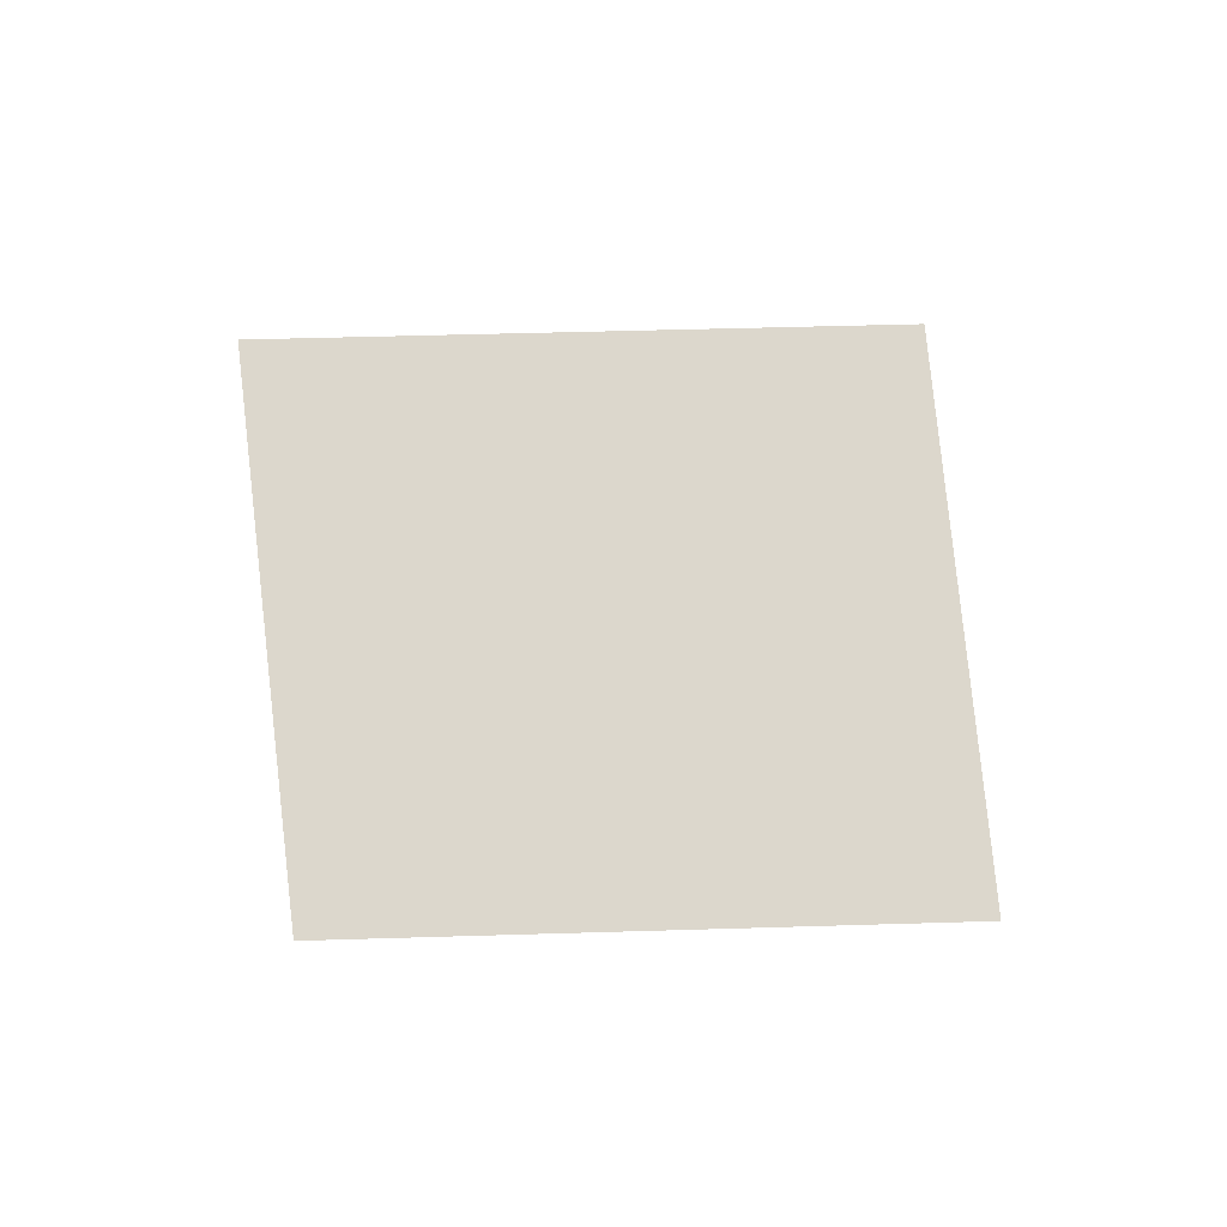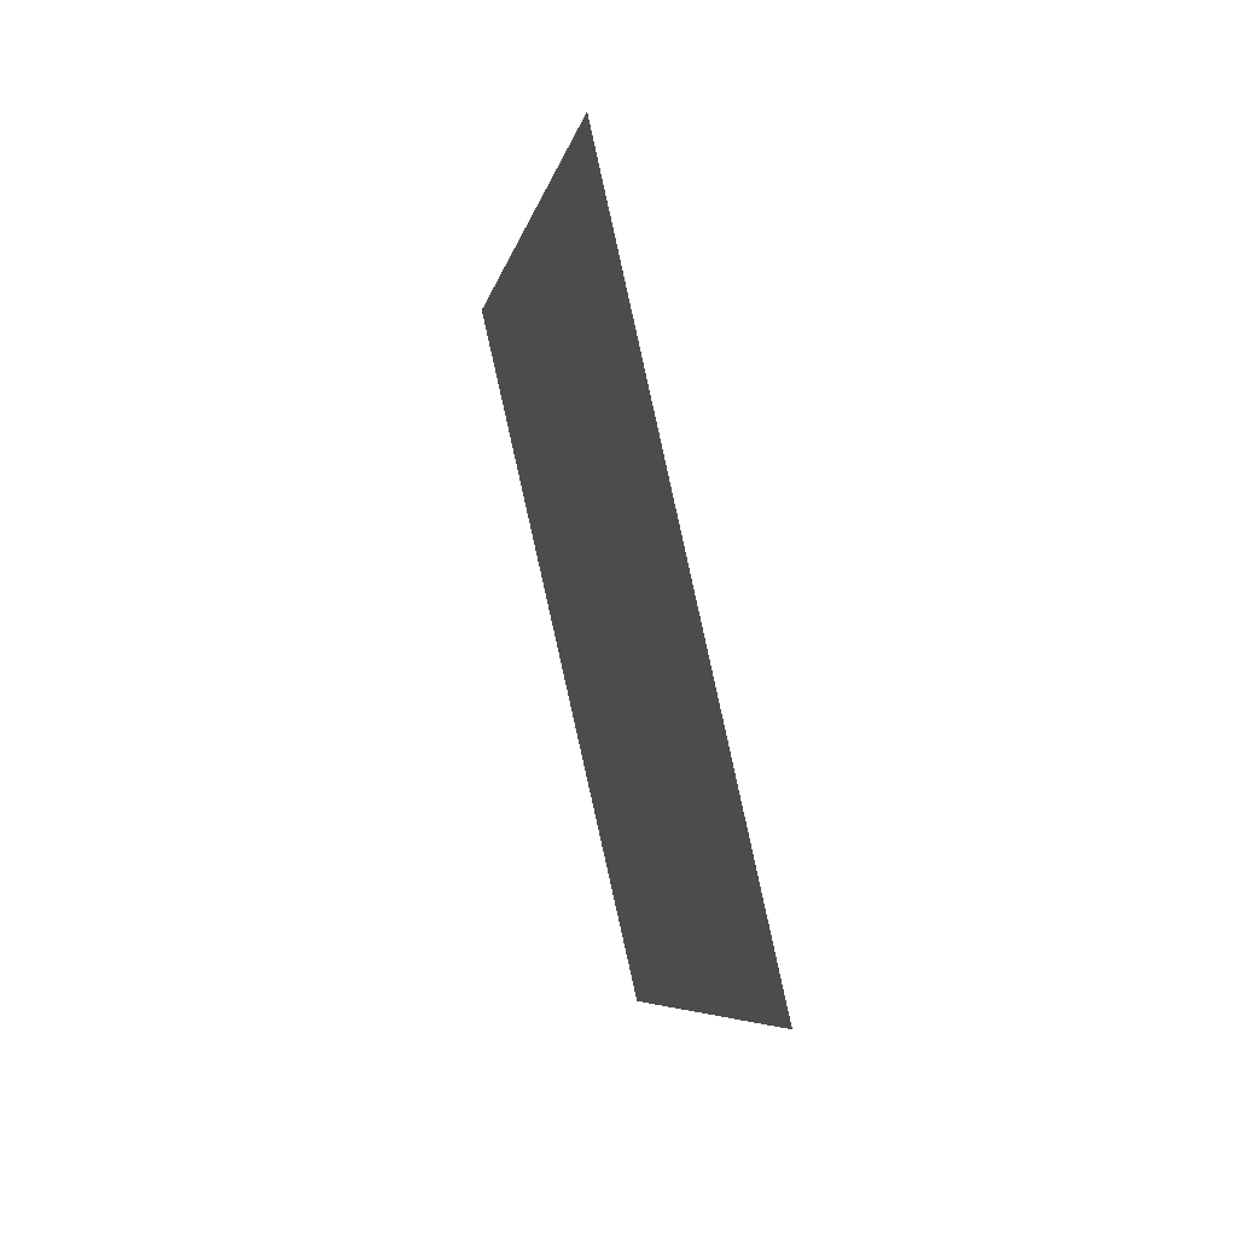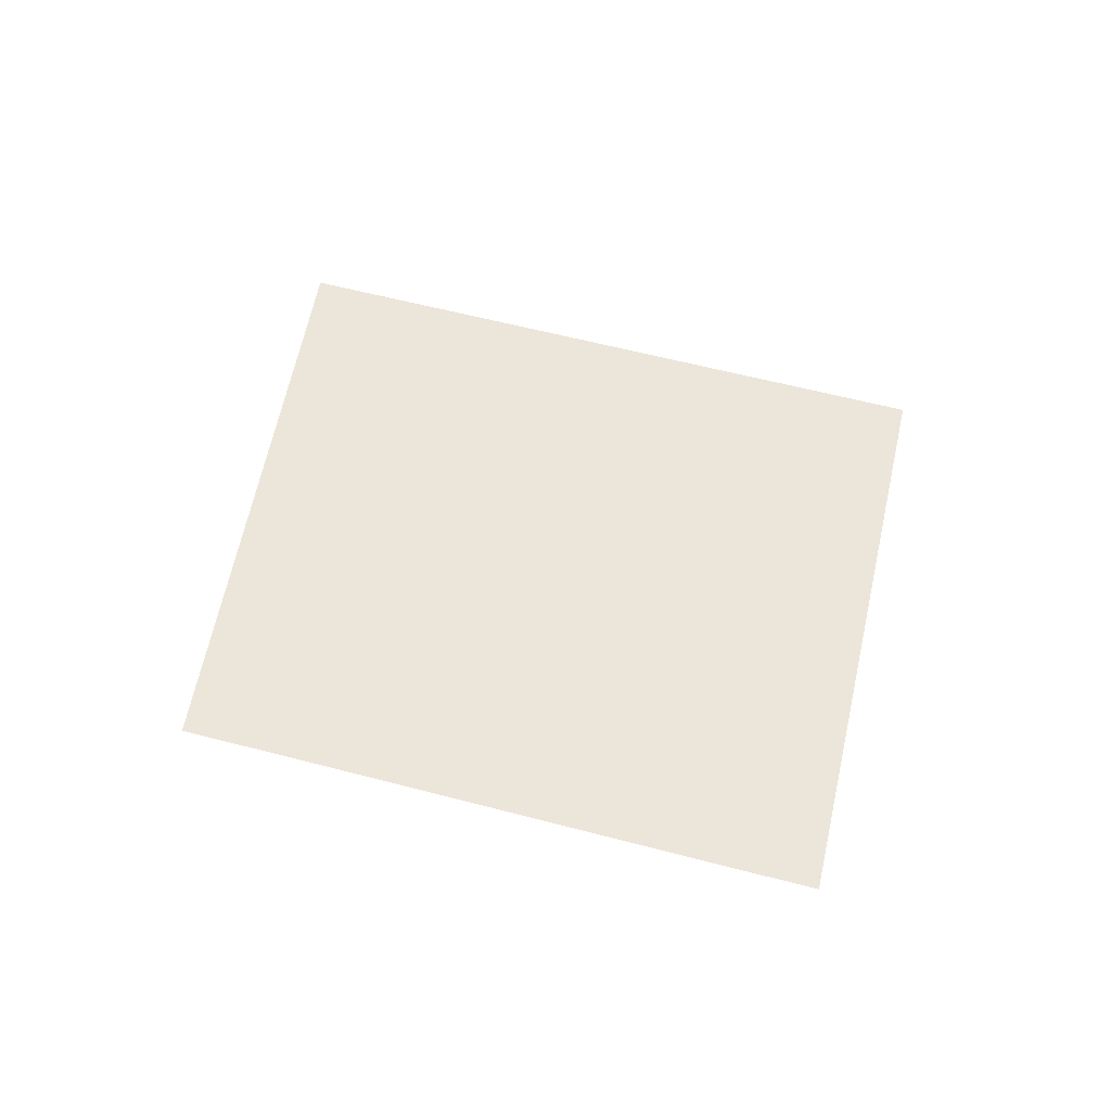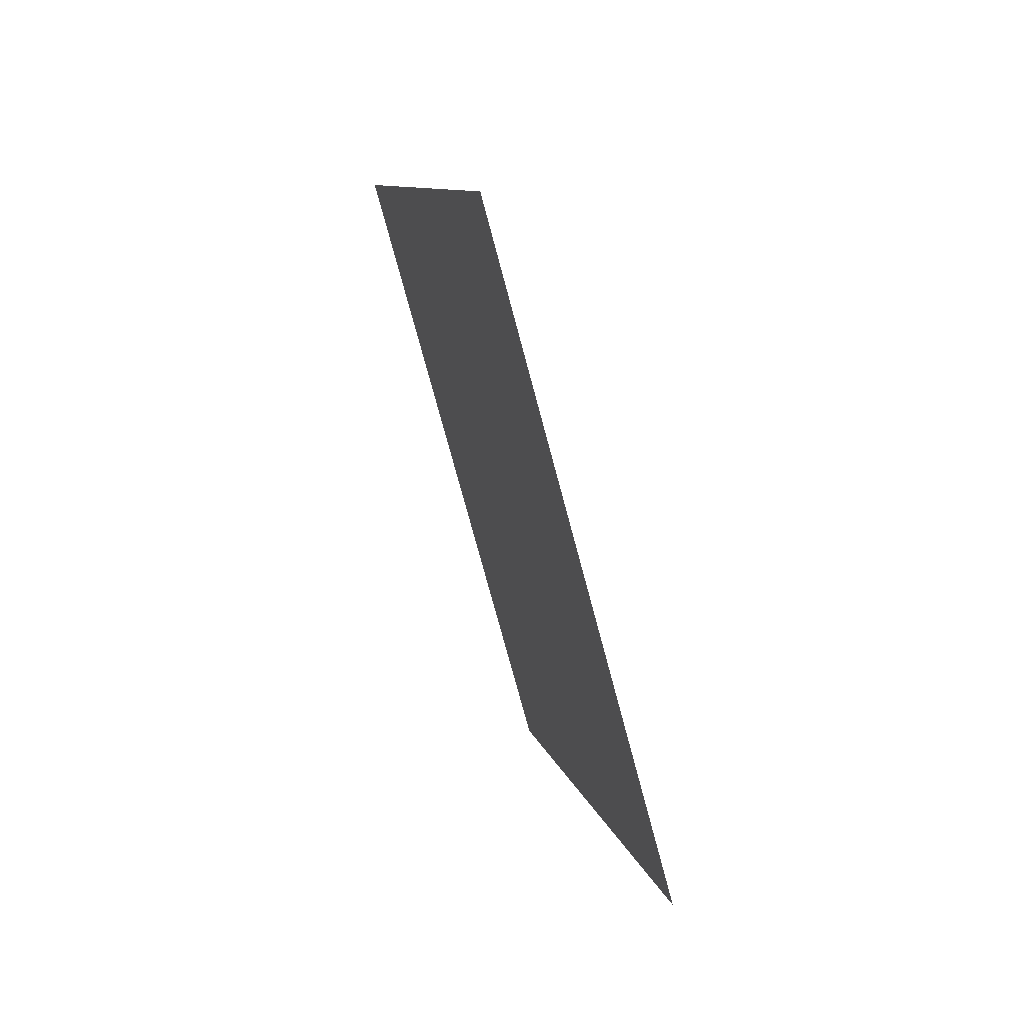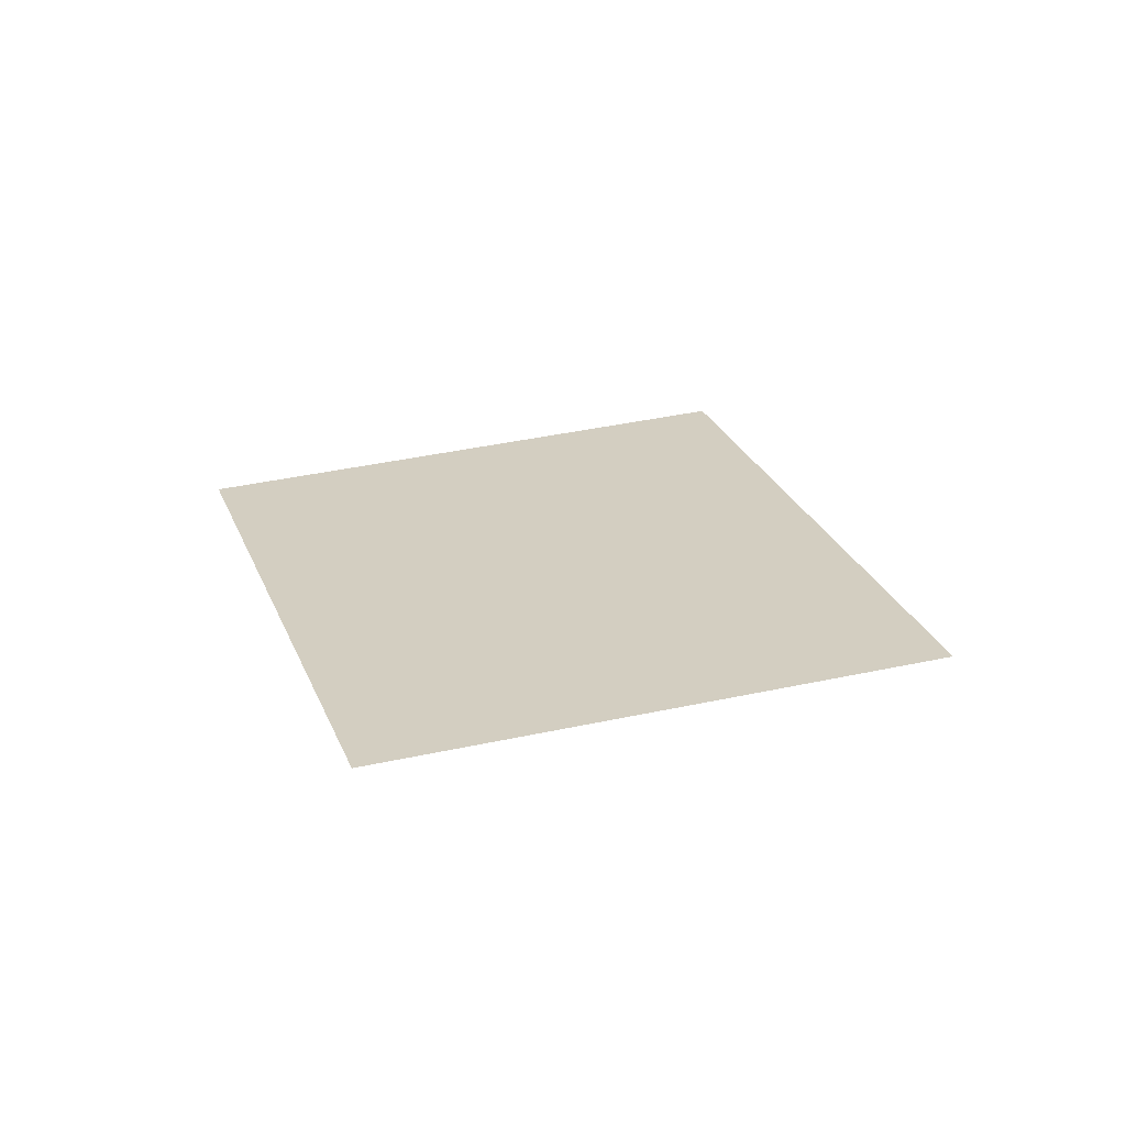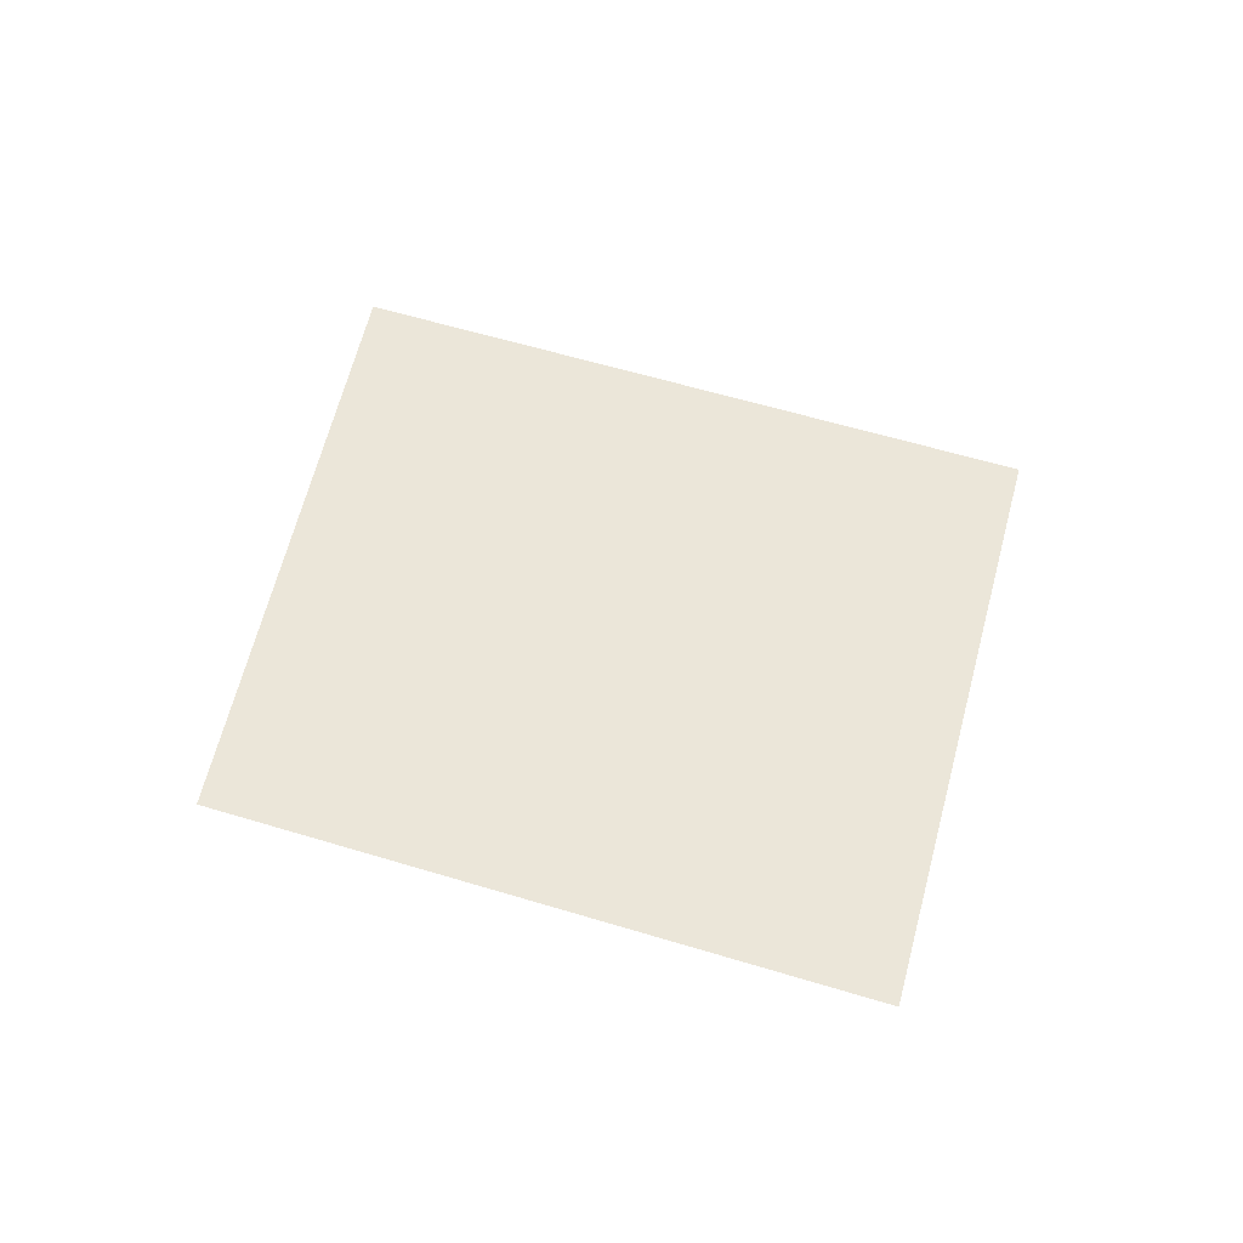
<metadata>
{"format":"obj","ext":"obj","renderer":"f3d","projection":"perspective","resolution":1024,"background":"white","views":[{"elev":72.8,"azim":136.9,"up":"+Y"},{"elev":47.5,"azim":-107.0,"up":"+Z"},{"elev":55.4,"azim":154.2,"up":"+Y"},{"elev":64.0,"azim":-110.0,"up":"+Z"},{"elev":25.0,"azim":-149.3,"up":"+Y"},{"elev":55.9,"azim":156.4,"up":"+Y"}]}
</metadata>
<code>
o Hut_Cylinder.014
v 191.6 0.4475 30.85
v 192.3 0.4475 29.95
v 191.4 0.4475 29.16
v 190.7 0.4475 30.02
f 2 3 4 1

</code>
